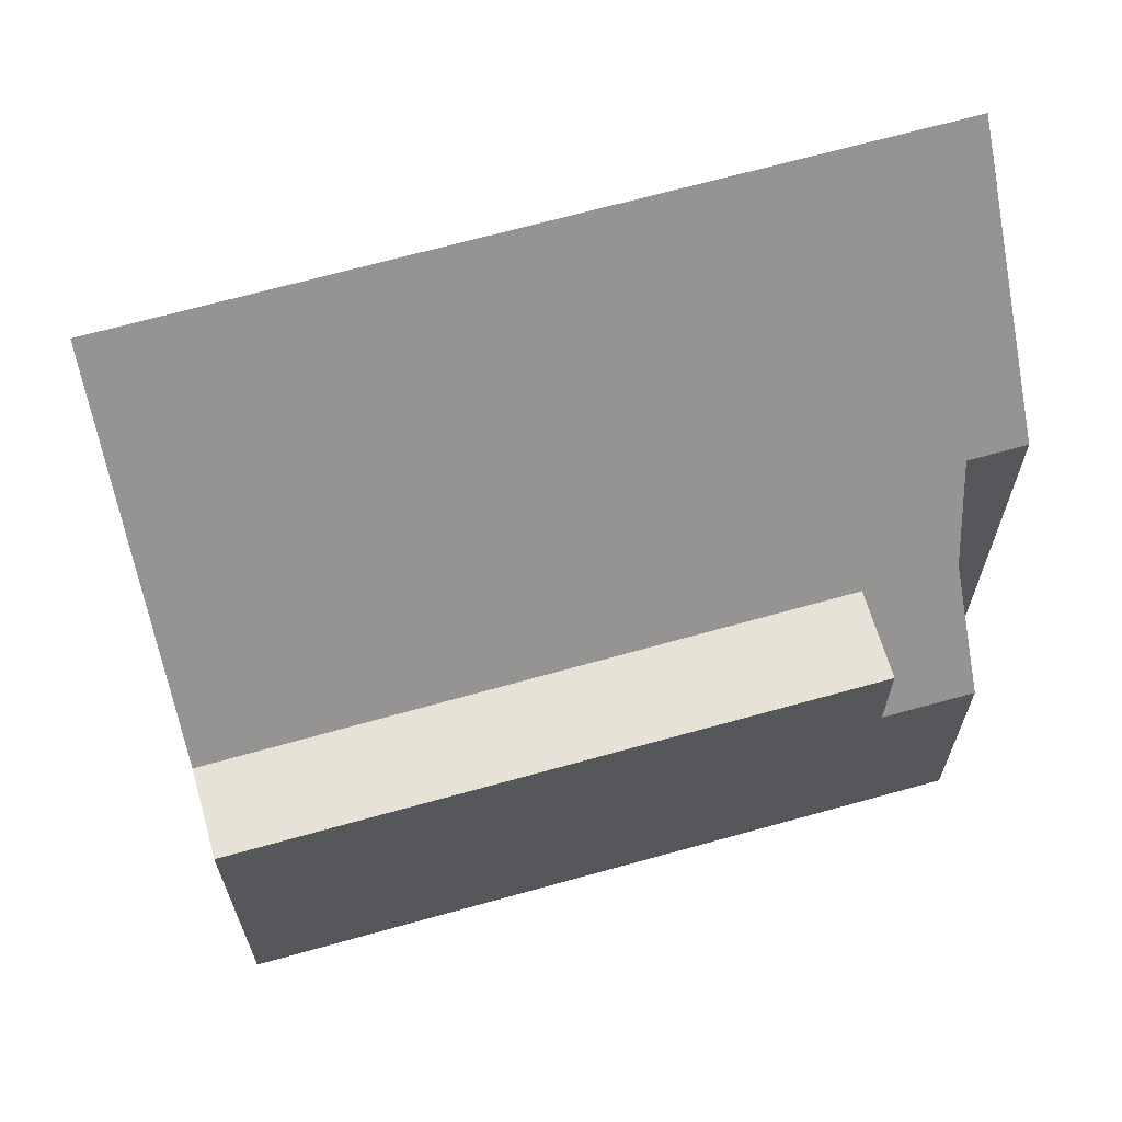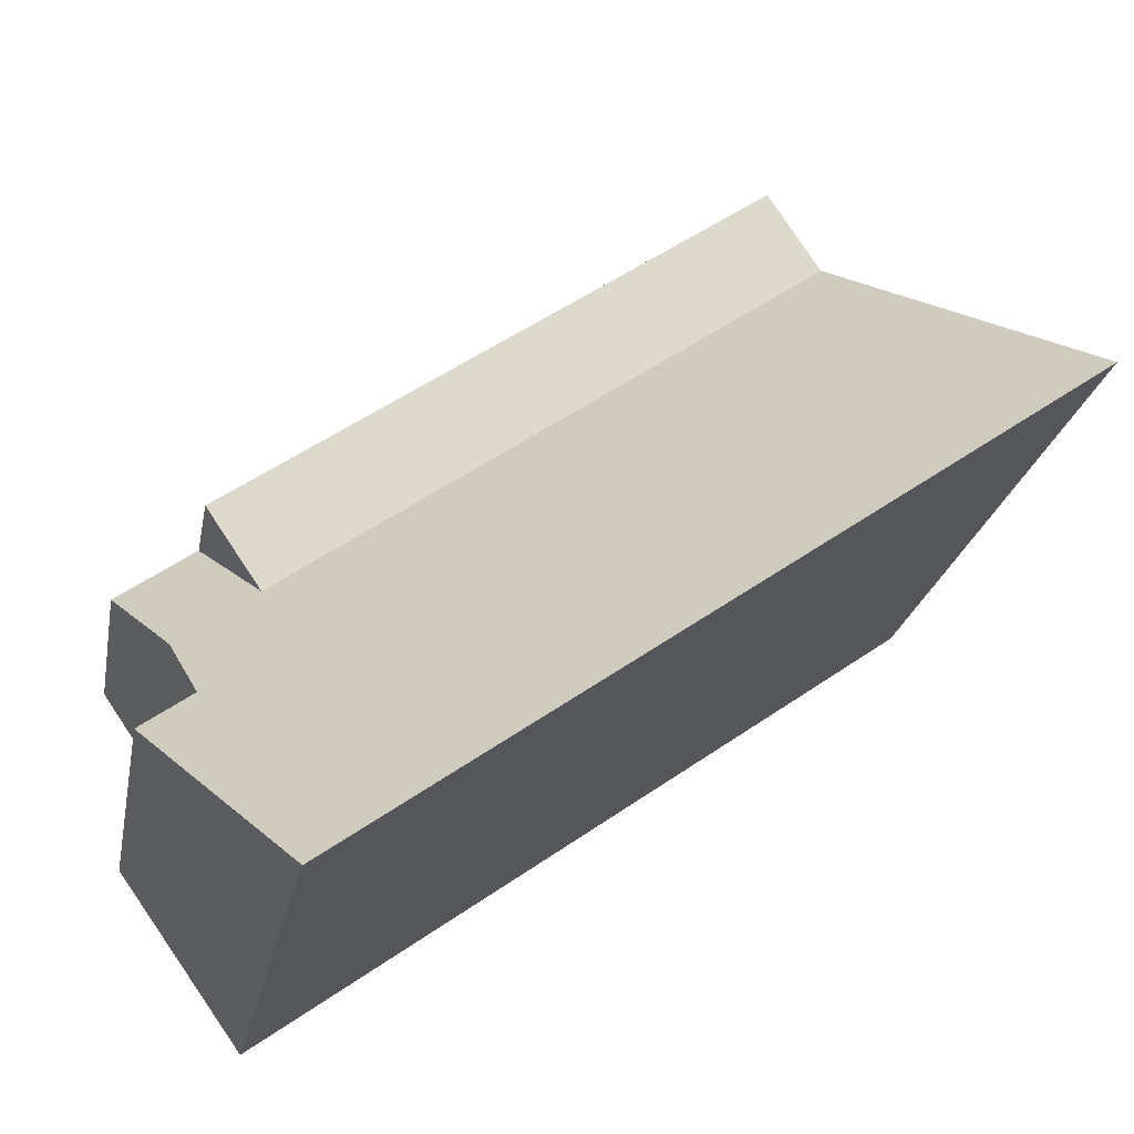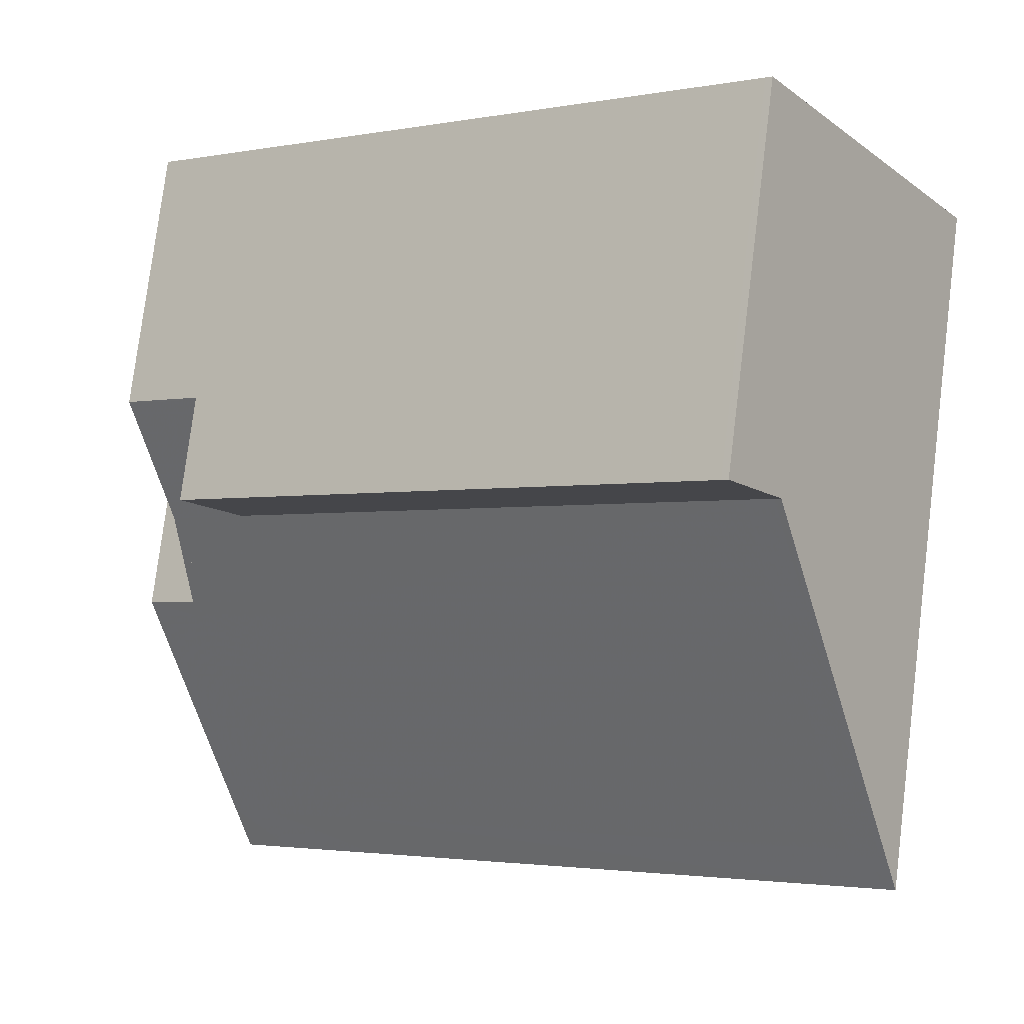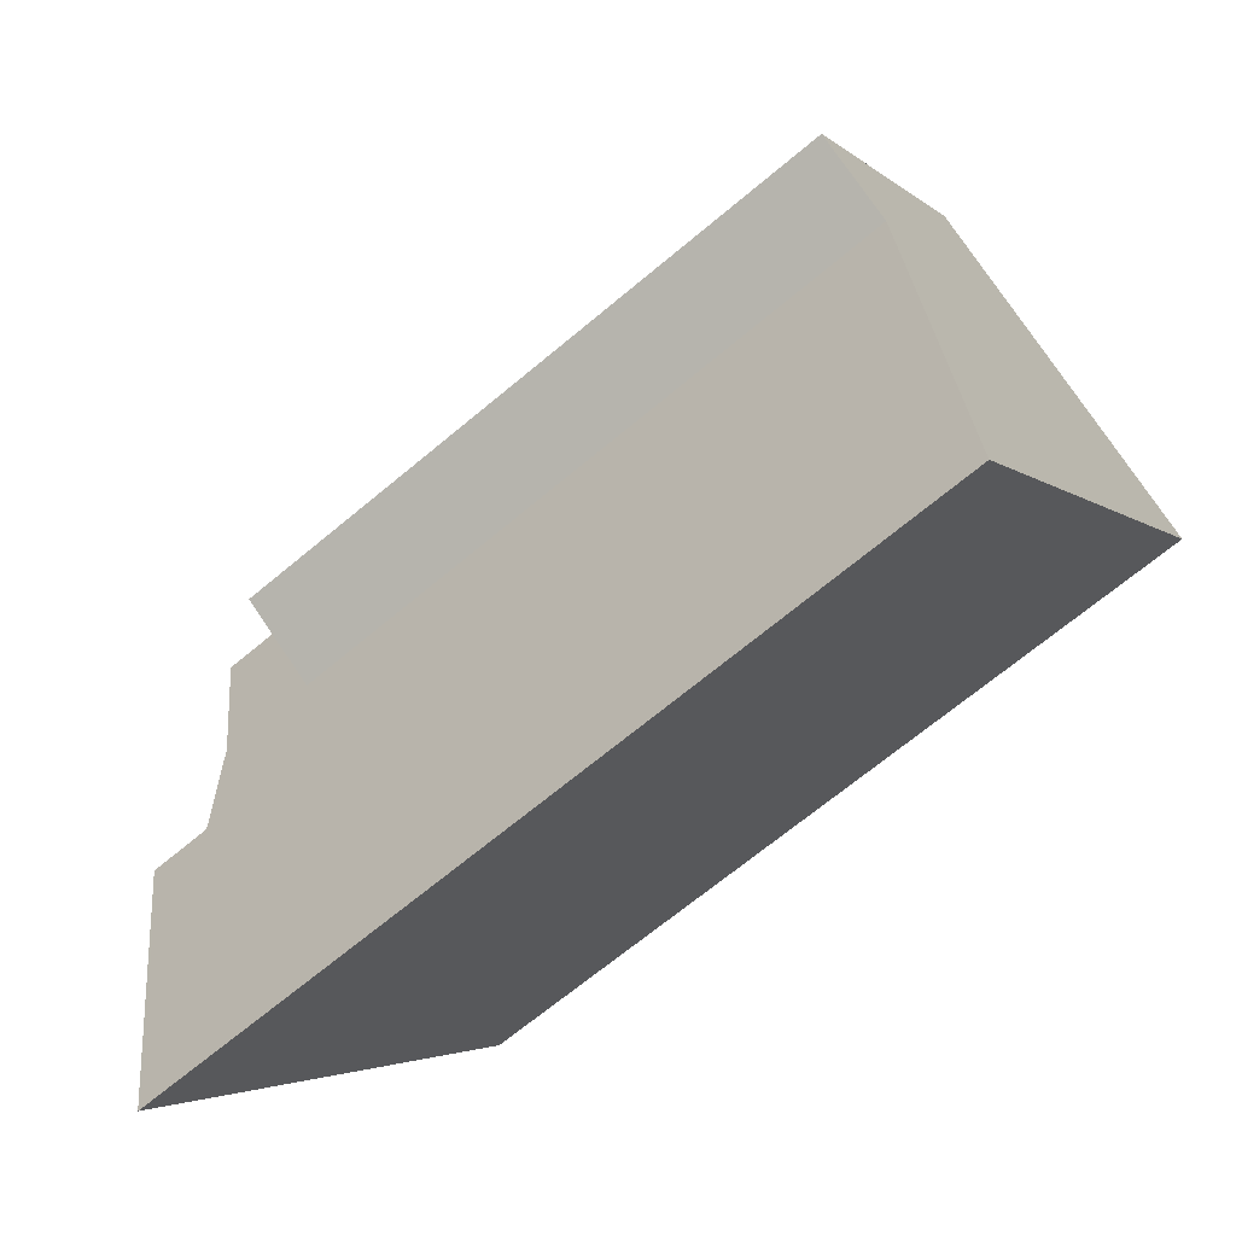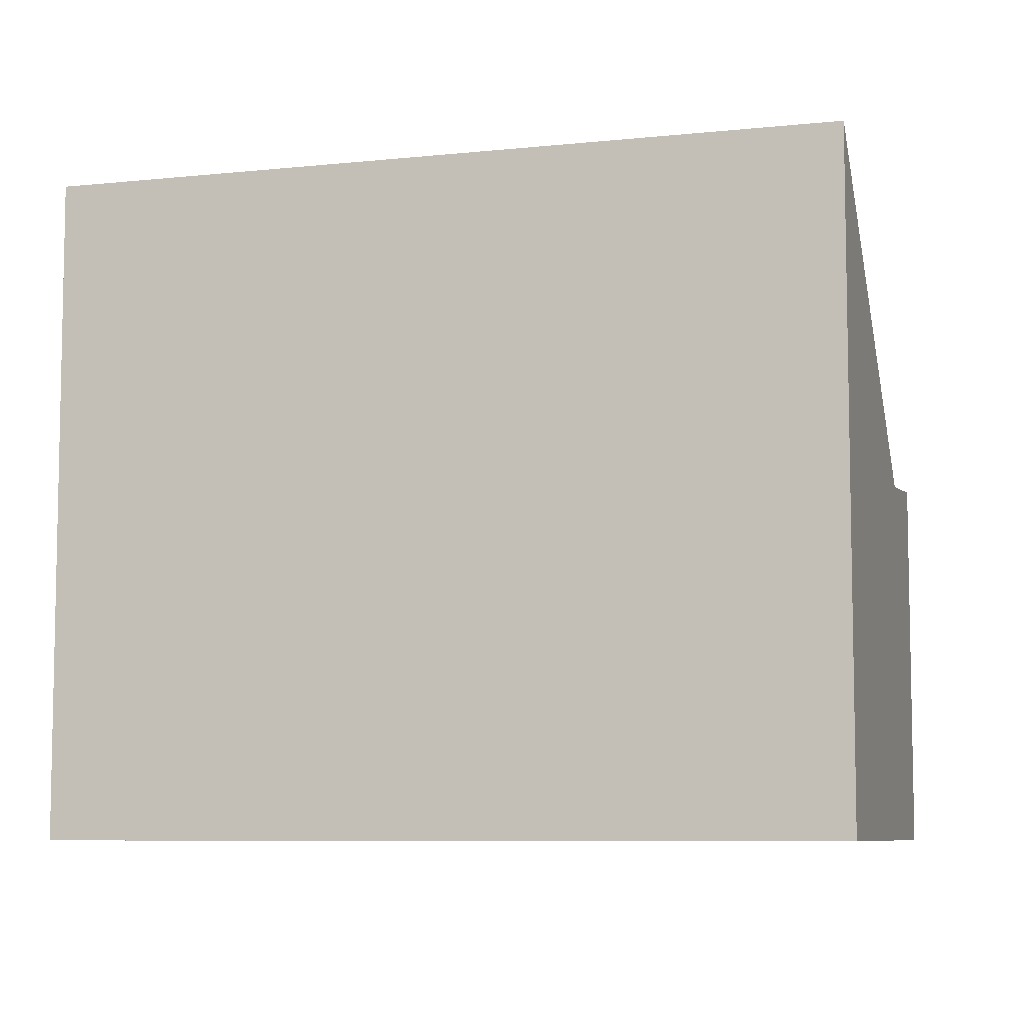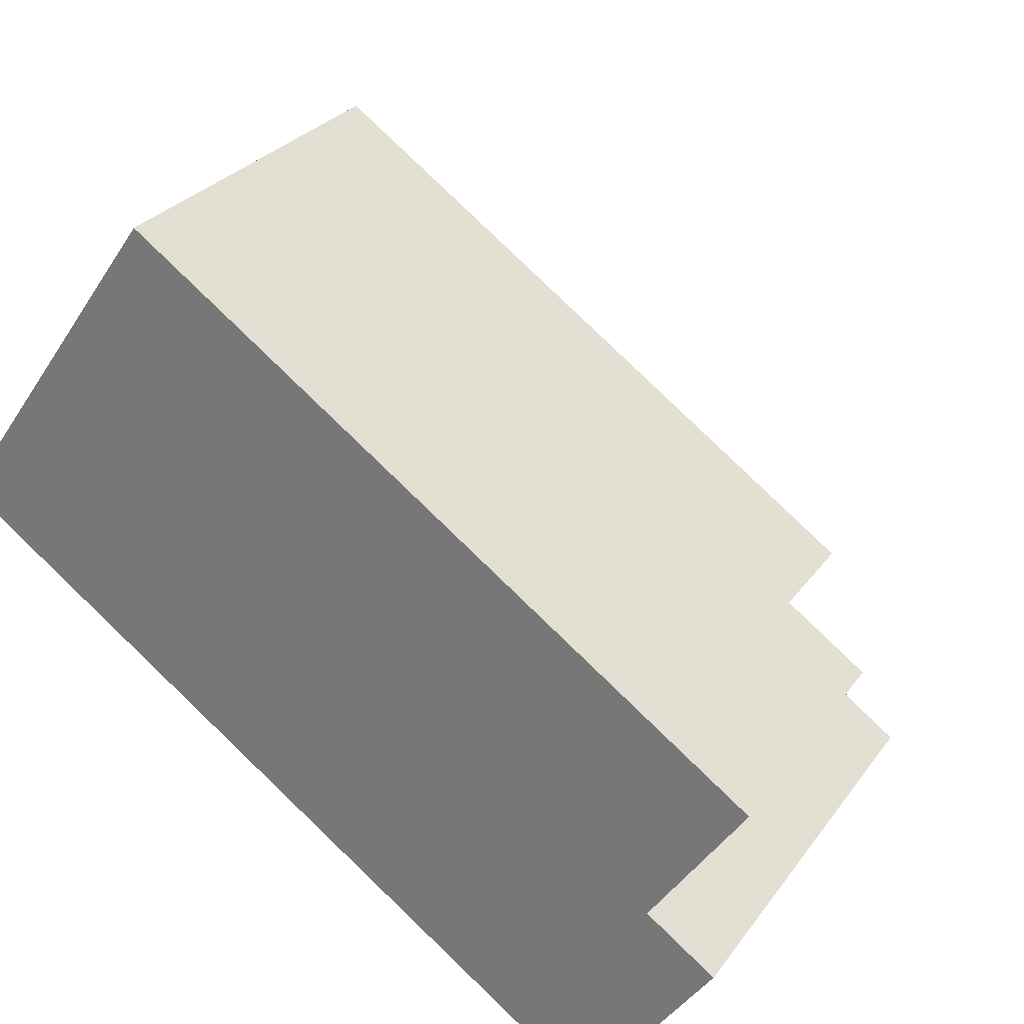
<metadata>
{"format":"obj","ext":"obj","renderer":"f3d","projection":"perspective","resolution":1024,"background":"white","views":[{"elev":66.9,"azim":-160.6,"up":"+Z"},{"elev":-21.9,"azim":-10.1,"up":"+Y"},{"elev":77.8,"azim":7.1,"up":"+Y"},{"elev":-3.5,"azim":21.7,"up":"+Y"},{"elev":-7.5,"azim":52.4,"up":"+Z"},{"elev":27.9,"azim":-151.8,"up":"+Y"}]}
</metadata>
<code>
v -2093 -1852 9.926
v -2102 -1858 9.942
v -2104 -1856 6.485
v -2103 -1855 6.483
v -2105 -1853 3.889
v -2096 -1847 5.447
v -2104 -1854 5.372
v -2095 -1848 5.351
v -2105 -1853 3.913
v -2095 -1848 5.352
v -2095 -1848 5.351
v -2103 -1852 3.89
v -2103 -1854 5.37
v -2103 -1852 5.467
v -2096 -1847 5.447
v -2103 -1852 3.911
v -2103 -1852 5.466
v -2093 -1852 9.927
v -2095 -1848 5.352
v -2096 -1847 5.448
v -2096 -1847 5.448
v -2093 -1851 9.452
v -2093 -1852 9.452
v -2103 -1858 9.442
v -2102 -1858 9.443
v -2103 -1855 6.484
v -2102 -1858 9.941
v -2095 -1848 5.351
v -2093 -1851 9.452
v -2096 -1847 5.447
v -2095 -1848 5.351
v -2096 -1847 5.447
v -2093 -1852 9.926
v -2103 -1852 3.911
v -2103 -1852 3.89
v -2103 -1854 5.37
v -2100 -1857 9.444
v -2103 -1854 5.37
v -2103 -1852 5.466
v -2103 -1852 5.467
v -2100 -1857 9.938
v -2094 -1849 6.682
v -2095 -1849 6.682
v -2102 -1855 6.675
v -2103 -1856 6.673
v -2104 -1856 6.673
v -2094 -1849 6.682
v -2104 -1856 6.485
v -2104 -1856 6.673
v -2103 -1858 9.442
v -2102 -1858 9.942
v -2093 -1852 9.926
v -2093 -1852 9.926
v -2093 -1852 0
v -2093 -1852 0
v -2103 -1858 9.442
v -2102 -1858 9.942
v -2102 -1858 0
v -2103 -1858 0
v -2104 -1856 6.485
v -2104 -1856 6.485
v -2104 -1856 8.882e-16
v -2104 -1856 8.882e-16
v -2104 -1854 5.372
v -2103 -1855 6.483
v -2103 -1855 0
v -2104 -1854 0
v -2103 -1852 3.89
v -2105 -1853 3.889
v -2105 -1853 0
v -2103 -1852 4.441e-16
v -2096 -1847 5.447
v -2096 -1847 5.447
v -2096 -1847 0
v -2096 -1847 8.882e-16
v -2105 -1853 3.913
v -2104 -1854 5.372
v -2104 -1854 0
v -2105 -1853 0
v -2094 -1849 6.682
v -2095 -1848 5.351
v -2095 -1848 0
v -2094 -1849 -8.882e-16
v -2105 -1853 3.889
v -2105 -1853 3.913
v -2105 -1853 0
v -2105 -1853 0
v -2095 -1848 5.351
v -2096 -1847 5.447
v -2096 -1847 8.882e-16
v -2095 -1848 0
v -2100 -1857 9.938
v -2093 -1852 9.927
v -2093 -1852 0
v -2100 -1857 0
v -2096 -1847 5.447
v -2096 -1847 5.448
v -2096 -1847 0
v -2096 -1847 0
v -2093 -1852 9.926
v -2093 -1851 9.452
v -2093 -1851 0
v -2093 -1852 0
v -2104 -1856 6.673
v -2103 -1858 9.442
v -2103 -1858 0
v -2104 -1856 0
v -2103 -1855 6.483
v -2103 -1855 6.484
v -2103 -1855 0
v -2103 -1855 0
v -2102 -1858 9.942
v -2102 -1858 9.941
v -2102 -1858 0
v -2102 -1858 0
v -2096 -1847 5.447
v -2096 -1847 5.447
v -2096 -1847 0
v -2096 -1847 0
v -2093 -1852 9.927
v -2093 -1852 9.926
v -2093 -1852 0
v -2093 -1852 0
v -2096 -1847 5.448
v -2103 -1852 5.467
v -2103 -1852 0
v -2096 -1847 0
v -2102 -1858 9.941
v -2100 -1857 9.938
v -2100 -1857 0
v -2102 -1858 0
v -2104 -1856 6.485
v -2104 -1856 6.673
v -2104 -1856 0
v -2104 -1856 8.882e-16
v -2093 -1851 9.452
v -2094 -1849 6.682
v -2094 -1849 -8.882e-16
v -2093 -1851 0
v -2103 -1855 6.484
v -2104 -1856 6.485
v -2104 -1856 8.882e-16
v -2103 -1855 0
v -2102 -1858 9.942
v -2102 -1858 9.942
v -2102 -1858 0
v -2102 -1858 0
v -2096 -1847 0
v -2093 -1852 0
v -2102 -1858 0
v -2104 -1856 0
v -2103 -1855 0
v -2105 -1853 0
f 43 10 28 42
f 31 19 20 30
f 16 12 14 17
f 30 20 21 32
f 17 13 16
f 44 36 10 43
f 39 20 19 38
f 40 21 20 39
f 33 18 23 29
f 37 23 18 41
f 49 46 3 48
f 51 2 24 50
f 42 28 8 47
f 30 15 11 31
f 32 6 15 30
f 29 22 1 33
f 34 9 5 35
f 36 7 9 34
f 45 26 4 7 36 44
f 41 27 25 37
f 42 29 23 43
f 43 23 37 44
f 50 24 46 49
f 47 22 29 42
f 44 37 25 45
f 48 26 45 49
f 50 25 27 51
f 49 45 25 50
f 53 54 55 52
f 57 58 59 56
f 61 62 63 60
f 65 66 67 64
f 69 70 71 68
f 73 74 75 72
f 77 78 79 76
f 81 82 83 80
f 85 86 87 84
f 89 90 91 88
f 93 94 95 92
f 97 98 99 96
f 101 102 103 100
f 105 106 107 104
f 109 110 111 108
f 113 114 115 112
f 117 118 119 116
f 121 122 123 120
f 125 126 127 124
f 129 130 131 128
f 133 134 135 132
f 137 138 139 136
f 141 142 143 140
f 145 146 147 144
f 149 150 151 152 153 148

</code>
